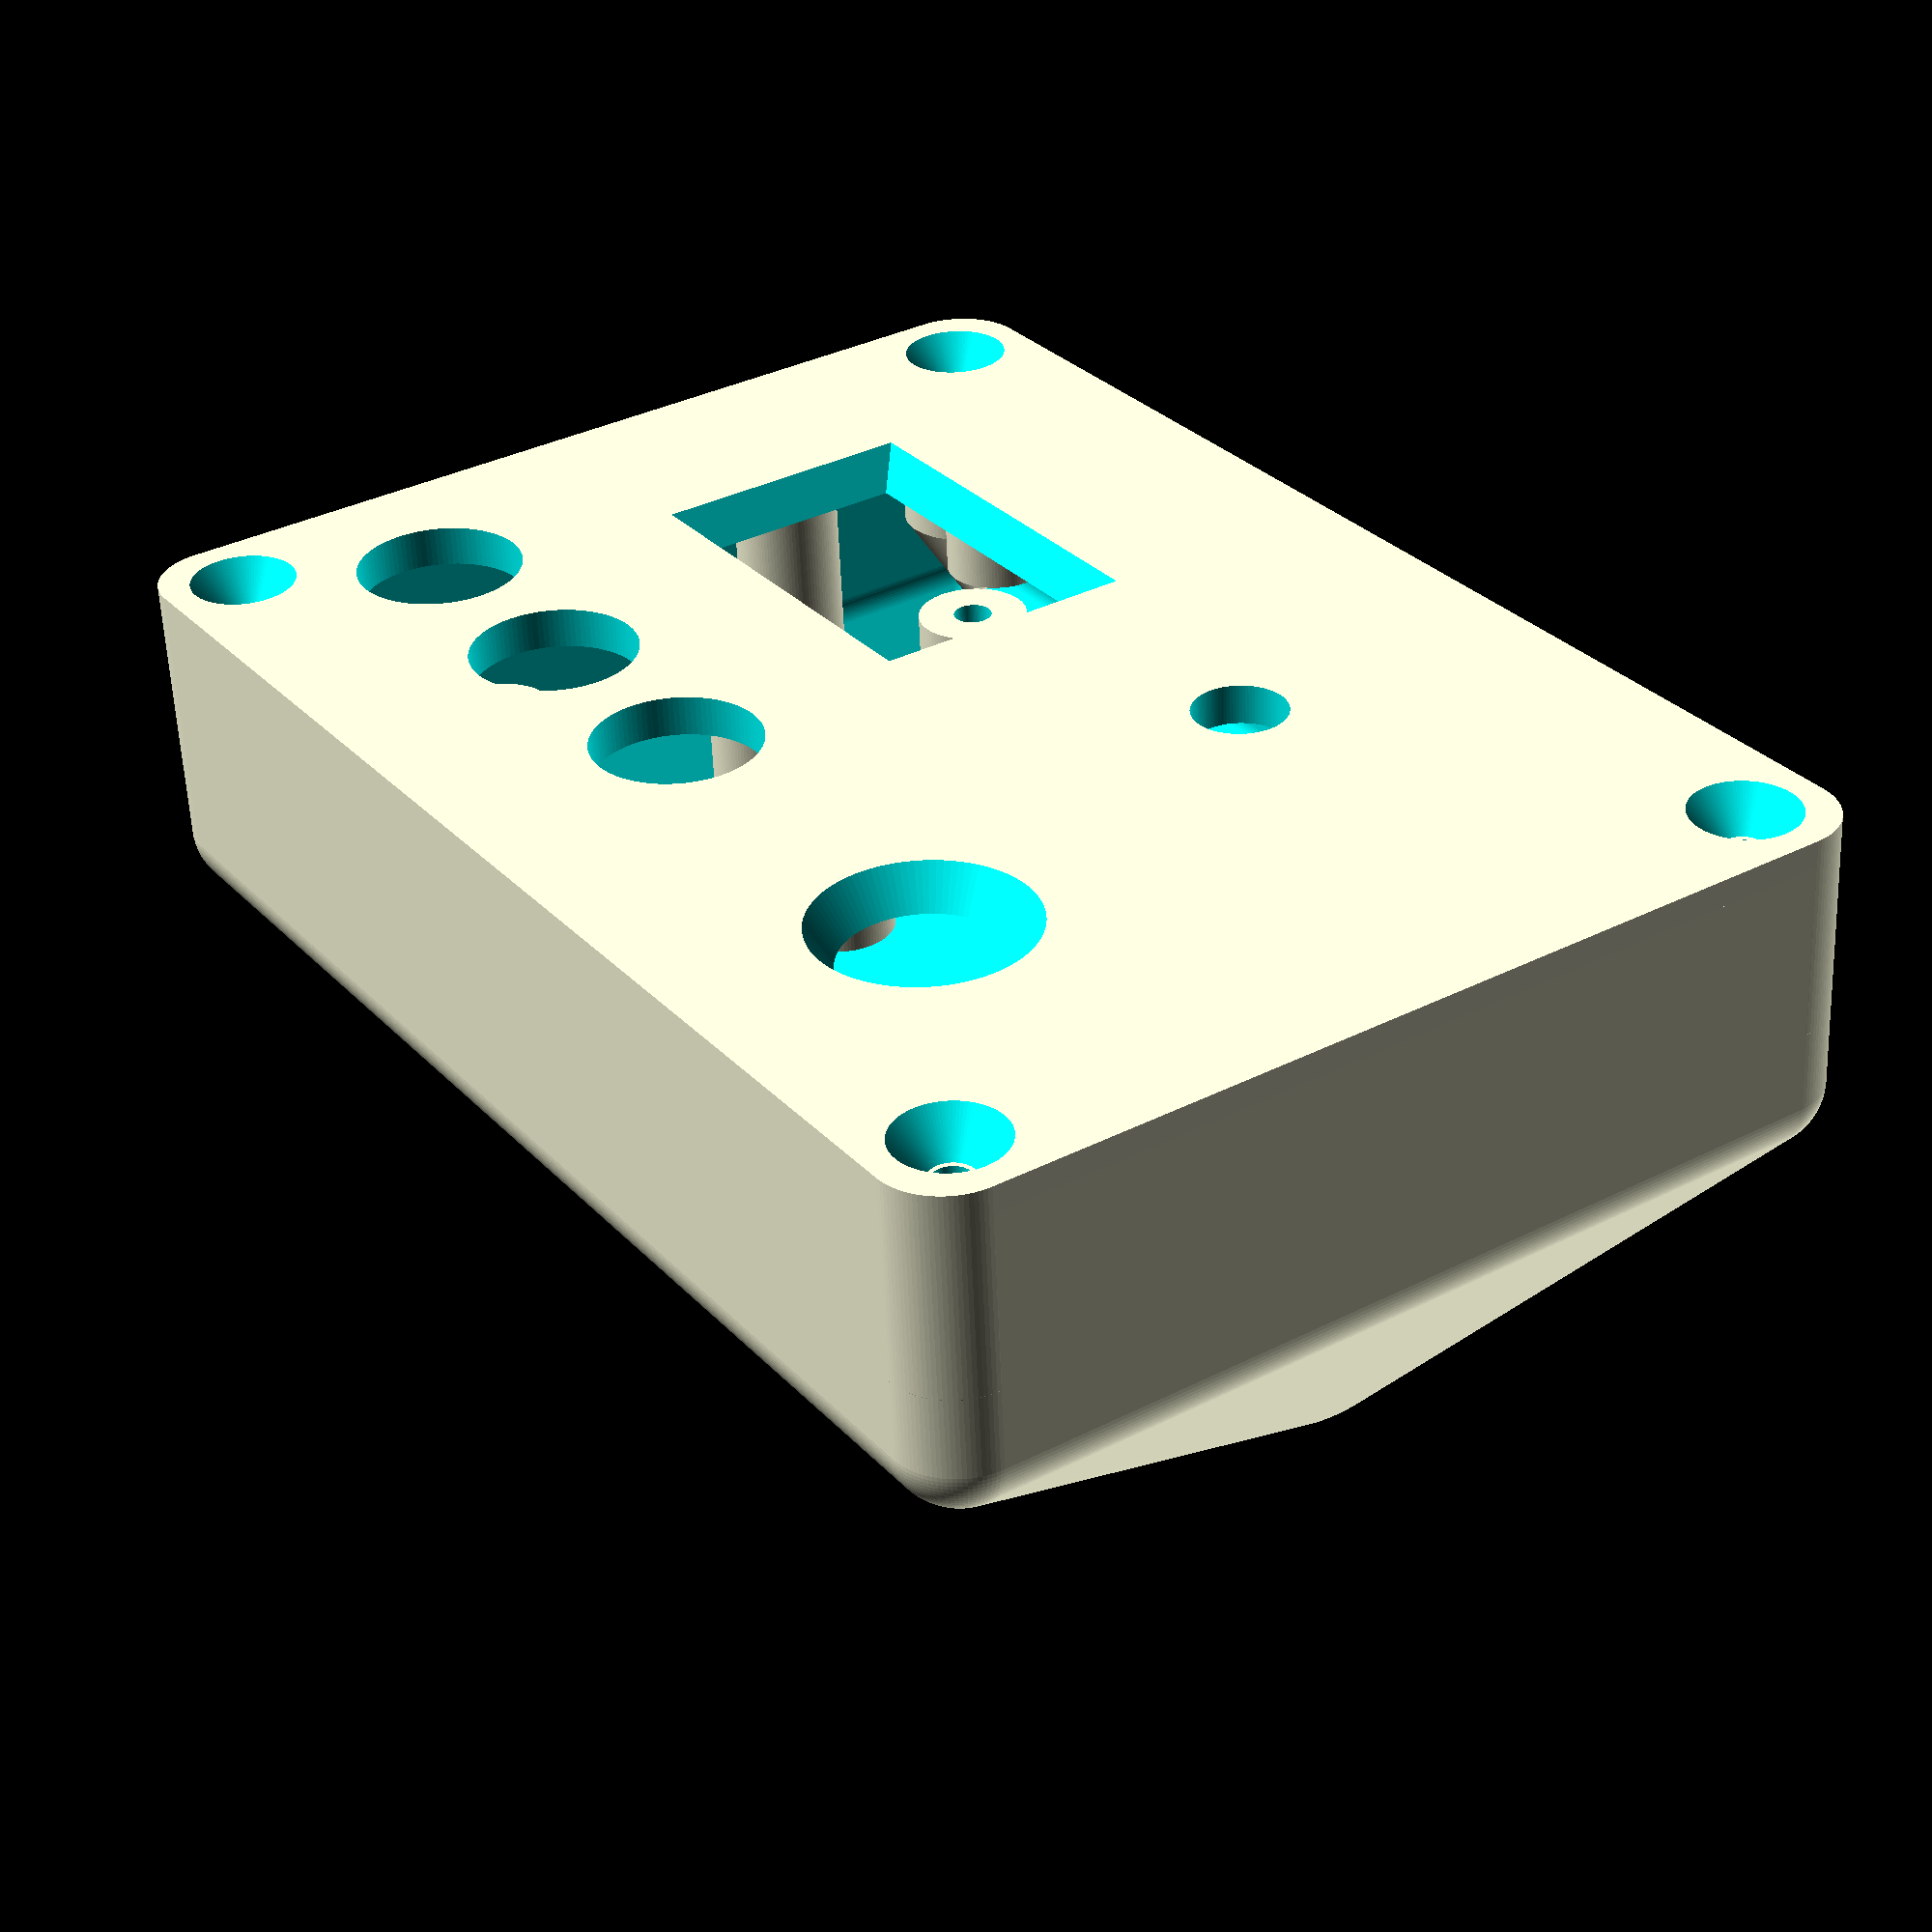
<openscad>
$fn=100;

$l=102;
$w=72;
$h1=19;
$d=6;
$dbat=20;

difference() {
    hull() {
        translate ([0,0,-10]) rotate([0,90,0]) cylinder (d=$dbat+4,h=70,center=true);
        translate ([0,7,($h1)/2]) hull () {
            translate ([($l-$d)/2, ($w-$d)/2,-($h1-$d)/2]) sphere(d=$d+4);
            translate ([($l-$d)/2, -($w-$d)/2,-($h1-$d)/2]) sphere(d=$d+4);
            translate ([-($l-$d)/2, ($w-$d)/2,-($h1-$d)/2]) sphere(d=$d+4);
            translate ([-($l-$d)/2, -($w-$d)/2,-($h1-$d)/2]) sphere(d=$d+4);
            translate ([($l-$d)/2, ($w-$d)/2,($h1-$d)/2+6]) cylinder(d=$d+4,h=0.01,center=true);
            translate ([($l-$d)/2, -($w-$d)/2,($h1-$d)/2+6]) cylinder(d=$d+4,h=0.01,center=true);
            translate ([-($l-$d)/2, ($w-$d)/2,($h1-$d)/2+6]) cylinder(d=$d+4,h=0.01,center=true);
            translate ([-($l-$d)/2, -($w-$d)/2,($h1-$d)/2+6]) cylinder(d=$d+4,h=0.01,center=true);
        }
    }
    difference() {
        hull() {
            translate ([0,0,-7]) rotate([0,90,0]) cylinder (d=$dbat,h=70,center=true);
            translate ([0,7,($h1)/2+0.1]) hull () {
                translate ([($l-$d)/2, ($w-$d)/2,-($h1-$d)/2]) sphere(d=$d);
                translate ([($l-$d)/2, -($w-$d)/2,-($h1-$d)/2]) sphere(d=$d);
                translate ([-($l-$d)/2, ($w-$d)/2,-($h1-$d)/2]) sphere(d=$d);
                translate ([-($l-$d)/2, -($w-$d)/2,-($h1-$d)/2]) sphere(d=$d);
                translate ([($l-$d)/2, ($w-$d)/2,($h1-$d)/2+6]) cylinder(d=$d,h=0.01,center=true);
                translate ([($l-$d)/2, -($w-$d)/2,($h1-$d)/2+6]) cylinder(d=$d,h=0.01,center=true);
                translate ([-($l-$d)/2, ($w-$d)/2,($h1-$d)/2+6]) cylinder(d=$d,h=0.01,center=true);
                translate ([-($l-$d)/2, -($w-$d)/2,($h1-$d)/2+6]) cylinder(d=$d,h=0.01,center=true);
            }
        }
    }
         //uitspring usb en print
    translate ([$l/2-1,-1.7,20.6]) cube([10,10,3],center=true);
    translate ([$l/2,-1.7,18]) cube([2,26,3],center=true);

}

//gaten schroeven
translate ([0,7,0]) difference() {
    union () {
        hull() {
            translate ([$l/2-3, $w/2-3,14.9]) cylinder(d=10,h=12,center=true);
            translate ([$l/2-1, $w/2-1,0]) cylinder(d=1,h=1,center=true);
        }
        hull() {
            translate ([$l/2-3, -($w/2-3),14.9]) cylinder(d=10,h=12,center=true);
            translate ([$l/2-1, -($w/2-1),0]) cylinder(d=1,h=1,center=true);
        }
        hull() {
            translate ([-($l/2-3), -($w/2-3),14.9]) cylinder(d=10,h=12,center=true);
            translate ([-($l/2-1), -($w/2-1),0]) cylinder(d=1,h=1,center=true);
        }
        hull() {
            translate ([-($l/2-3), ($w/2-3),14.9]) cylinder(d=10,h=12,center=true);
            translate ([-($l/2-1), ($w/2-1),0]) cylinder(d=1,h=1,center=true);
        }
    }
    union () {
        translate ([$l/2-4, $w/2-4,11]) cylinder(d=2.8,h=20,center=true);
        translate ([-($l/2-4), $w/2-4,11]) cylinder(d=2.8,h=20,center=true);
        translate ([$l/2-4, -($w/2-4),11]) cylinder(d=2.8,h=20,center=true);
        translate ([-($l/2-4), -($w/2-4),11]) cylinder(d=2.8,h=20,center=true);
    }

}
//deksel 3mm dik
union() {
translate ([0,7,9.5]) rotate([0,0,180]) difference() {
    union() {
//delsel opdek deel
        translate ([0,0,1]) hull() {
            translate ([($l-$d)/2, ($w-$d)/2,($h1-$d)/2+6]) cylinder(d=$d+4,h=2,center=true);
            translate ([($l-$d)/2, -($w-$d)/2,($h1-$d)/2+6]) cylinder(d=$d+4,h=2,center=true);
            translate ([-($l-$d)/2, ($w-$d)/2,($h1-$d)/2+6]) cylinder(d=$d+4,h=2,center=true);
            translate ([-($l-$d)/2, -($w-$d)/2,($h1-$d)/2+6]) cylinder(d=$d+4,h=2,center=true);
        }   
//deksel ingelaten deel
        hull() {
            translate ([($l-$d)/2, ($w-$d)/2,($h1-$d)/2+6]) cylinder(d=$d-0.3,h=2,center=true);
            translate ([($l-$d)/2, -($w-$d)/2,($h1-$d)/2+6]) cylinder(d=$d-0.3,h=2,center=true);
            translate ([-($l-$d)/2, ($w-$d)/2,($h1-$d)/2+6]) cylinder(d=$d-0.3,h=2,center=true);
            translate ([-($l-$d)/2, -($w-$d)/2,($h1-$d)/2+6]) cylinder(d=$d-0.3,h=2,center=true);
        }

    }
//gaten schroeven
    
    translate ([$l/2-4, $w/2-4,13]) cylinder(d1=3.2,d2=8,h=3.1,center=true);
    translate ([-($l/2-4), $w/2-4,13]) cylinder(d1=3.2,d2=8,h=3.1,center=true);
    translate ([$l/2-4, -($w/2-4),13]) cylinder(d1=3.2,d2=8,h=3.1,center=true);
    translate ([-($l/2-4), -($w/2-4),13]) cylinder(d1=3.2,d2=8,h=3.1,center=true);

//rotary encoders
    translate ([15,14,13]) cylinder(d=7,h=3.1,center=true);

//venster scherm
    translate ([-21.2,8.7,11.5]) hull () {
        cube([26,16,0.1],center=true);
        translate ([0,0,3.1]) cube([30,20,0.1],center=true);
    }
//gat joystick
    translate ([25.2,-19.3,13]) cylinder (d1=12,d2=16,h=3.1,center=true);
//gaten drukknoppen
    translate ([-5.8,-19.3,13]) cylinder (d=12.4,h=3.1,center=true);
    translate ([-22.8,-19.3,13]) cylinder (d=12.4,h=3.1,center=true);
    translate ([-39.8,-19.3,13]) cylinder (d=12.4,h=3.1,center=true);
 //uitspring usb en knopjes
    translate ([-$l/2+2.8,8.7,12]) cube([10,10,3],center=true);
    translate ([-$l/2+5,8.7,12]) cube([6,22,3],center=true);

}
//pilaren joystick
translate ([26.2,-13.3,14.8]) union() {
    translate ([13,9.75,0]) difference () {
        cylinder (d=8,h=12.6,center=true);
        cylinder (d=2.8,h=13.1,center=true);
    }
    translate ([13,-9.75,0]) difference () {
        cylinder (d=8,h=12.6,center=true);
        cylinder (d=2.8,h=13.1,center=true);
    }
    translate ([-13,-9.75,0]) difference () {
        cylinder (d=8,h=12.6,center=true);
        cylinder (d=2.8,h=13.1,center=true);
    }
    translate ([-13,9.75,0]) difference () {
        cylinder (d=8,h=12.6,center=true);
        cylinder (d=2.8,h=13.1,center=true);
    }
}

//pilaren printplaat
translate ([0,7,13.8]) union() {
    translate ([22.3,24.6,0]) difference () {
        cylinder (d=8,h=14.5,center=true);
        cylinder (d=2.8,h=14.6,center=true);
    }
    translate ([22.3,2.6,0]) difference () {
        cylinder (d=8,h=14.5,center=true);
        cylinder (d=2.8,h=14.6,center=true);
    }
    translate ([2.9,8.7,0]) difference () {
        cylinder (d=8,h=14.5,center=true);
        cylinder (d=2.8,h=14.6,center=true);
    }
    translate ([-41.2,-9.3,0]) difference () {
        cylinder (d=8,h=14.5,center=true);
        cylinder (d=2.8,h=14.6,center=true);
    }
    translate ([-41.3,24.6,0]) difference () {
        cylinder (d=8,h=14.5,center=true);
        cylinder (d=2.8,h=14.6,center=true);
    }
}
}

//    translate ([0,7,13]) cube ([110,60,18], center=true);
//    translate ([0,0,-7]) rotate([0,90,0]) cylinder (d=$dbat,h=110,center=true);

</openscad>
<views>
elev=58.3 azim=235.8 roll=2.3 proj=p view=solid
</views>
